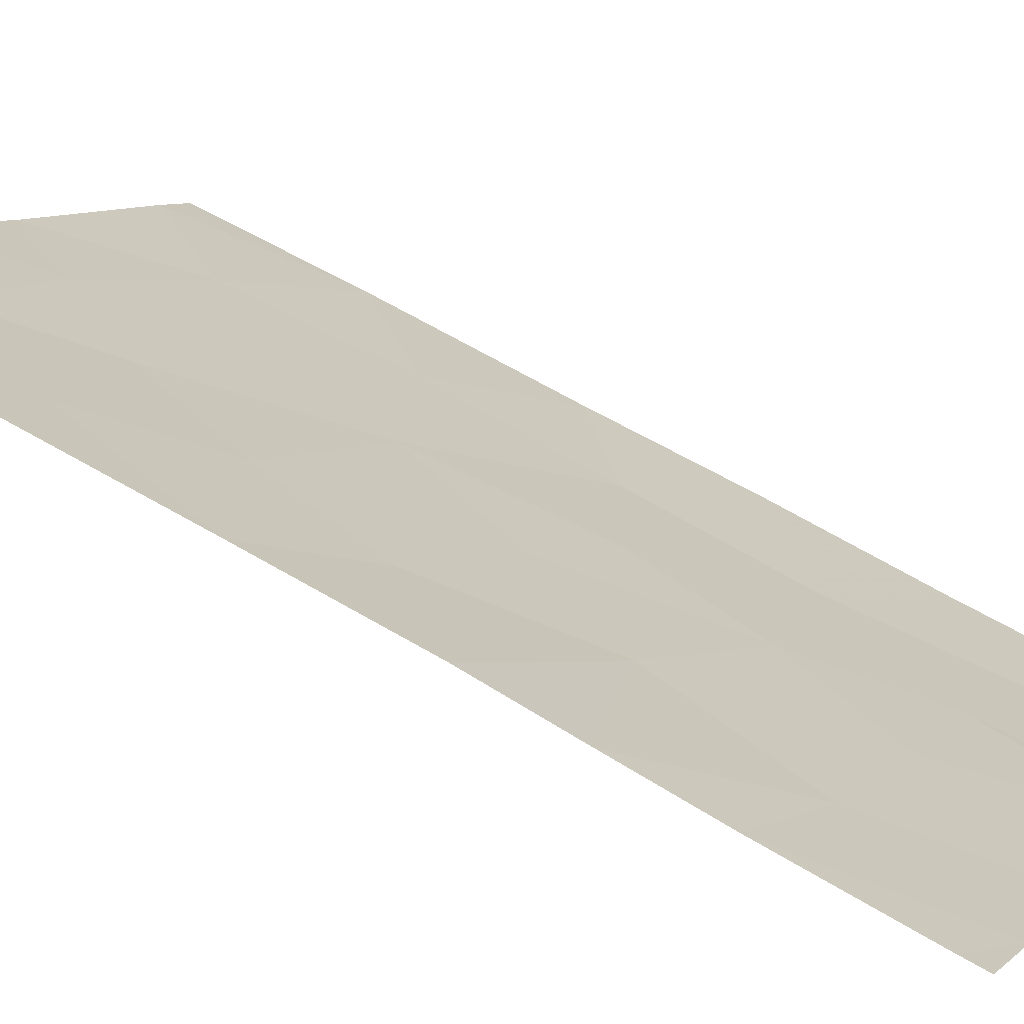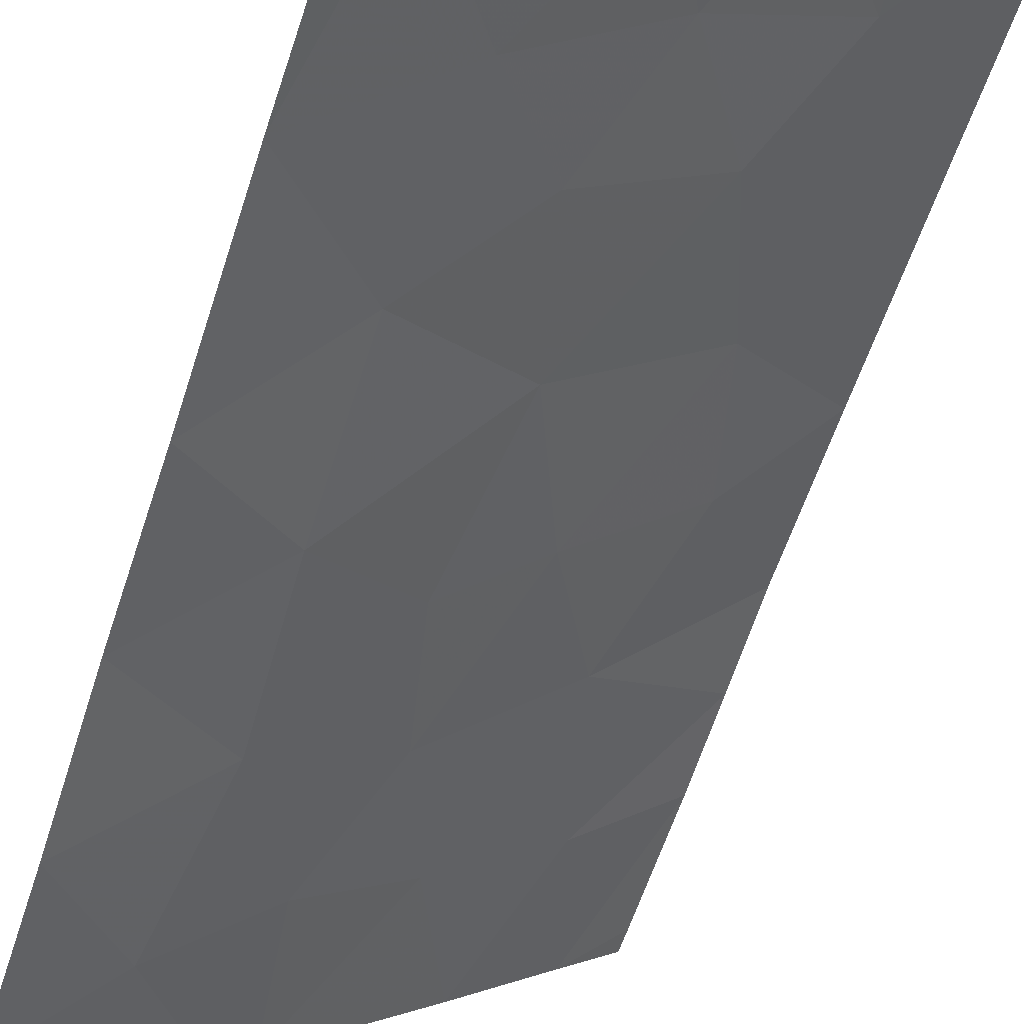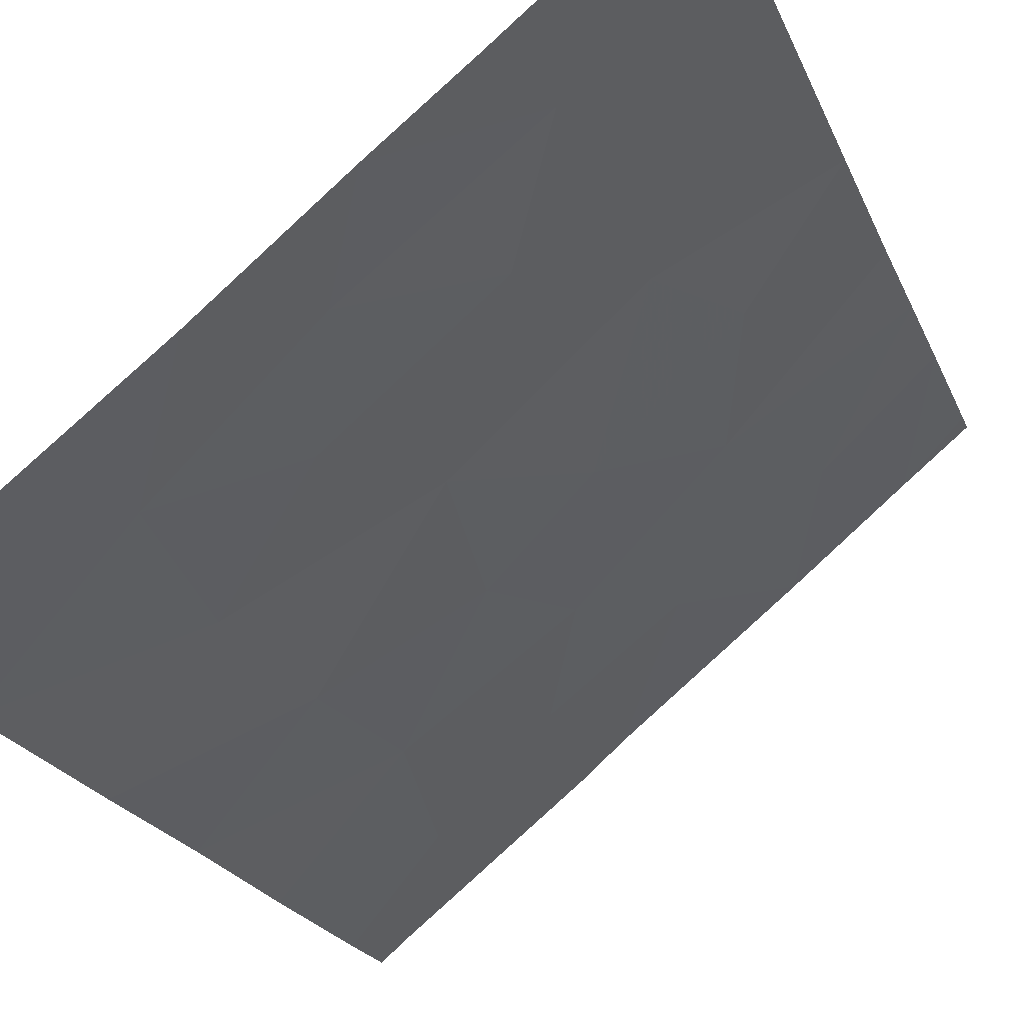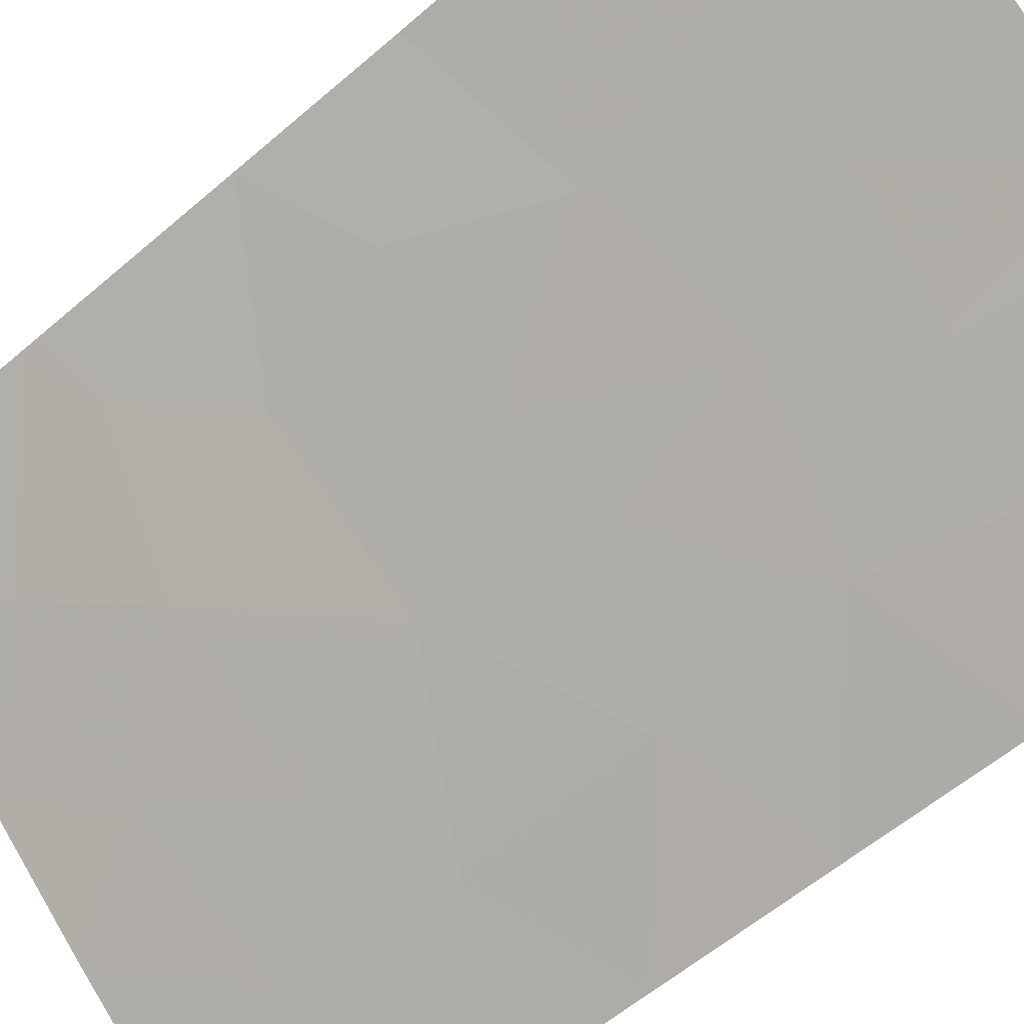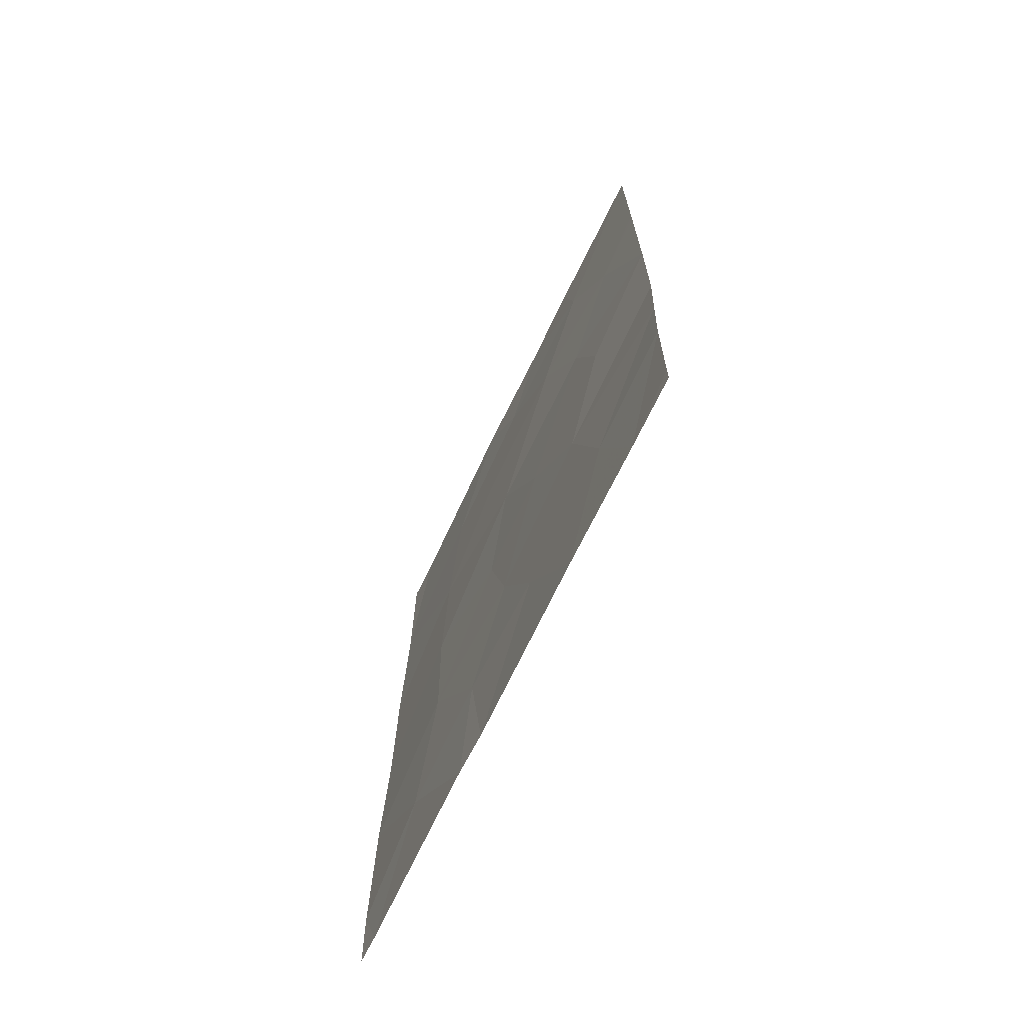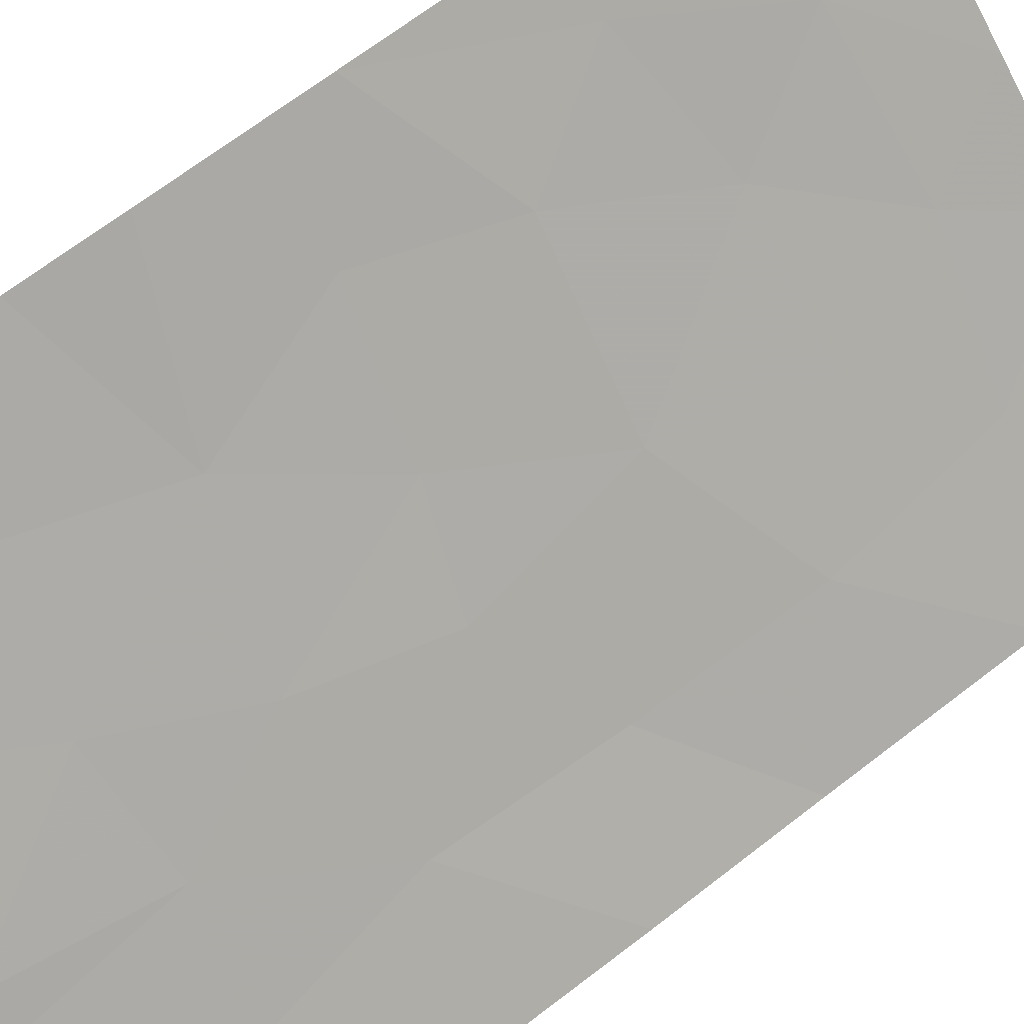
<metadata>
{"format":"obj","ext":"obj","renderer":"f3d","projection":"perspective","resolution":1024,"background":"white","views":[{"elev":52.9,"azim":123.1,"up":"+Y"},{"elev":-60.0,"azim":-18.4,"up":"+Y"},{"elev":-18.4,"azim":15.8,"up":"+Y"},{"elev":-57.4,"azim":132.0,"up":"+Y"},{"elev":-70.5,"azim":104.2,"up":"+Z"},{"elev":67.6,"azim":-128.0,"up":"+Y"}]}
</metadata>
<code>
v -22.66 73.22 38
v -22 73.79 39.83
v -20.88 74.89 47.35
v -21.58 74.27 46.85
v -24.44 71.81 43.15
v -25.95 70.46 39.64
v -24.07 72.09 41.45
v -24.64 71.69 50
v -24 72.24 48.76
v -27.11 69.67 50
v -26.65 70.06 50
v -24.15 72.08 45.31
v -23.04 73.01 47.29
v -22.48 73.52 50
v -22.3 73.67 48.7
v -27.08 69.62 43.16
v -23.36 72.79 50
v -27.11 69.67 47.79
v -20.85 74.83 41.28
v -20.83 74.79 40.03
v -27.08 69.63 45.19
v -20.88 74.89 47.11
v -20.88 74.88 44.58
v -27.04 69.56 38.95
v -20.87 74.87 42.54
v -27.05 69.57 41.1
v -24.88 71.36 38
v -24.47 71.72 38
v -21.49 74.21 38
v -20.82 74.77 38.3
v -20.82 74.77 38
v -26.77 69.8 38
v -27.05 69.56 38
v -20.88 74.88 50
v -25.76 70.75 46.22
v -24.61 71.7 47.21
v -21.94 73.92 43.76
v -25.72 70.71 43.96
v -23.47 72.57 39.81
v -25.56 70.94 48.43
v -22.37 73.6 45.49
v -22.52 73.4 41.91
v -25.62 70.76 41.8
v -24.72 71.51 39.95
v -23.37 72.7 43.47
f 5 12 38
f 11 10 18
f 12 36 35
f 16 26 43
f 26 6 43
f 17 9 15
f 9 13 15
f 17 8 9
f 4 15 13
f 20 19 2
f 18 21 35
f 38 43 5
f 22 3 4
f 40 8 11
f 23 22 4
f 23 4 41
f 37 23 41
f 23 37 25
f 3 15 4
f 18 35 40
f 21 16 38
f 14 17 15
f 27 28 44
f 1 29 2
f 30 29 31
f 38 12 35
f 33 32 24
f 29 30 20
f 29 20 2
f 34 14 15
f 15 3 34
f 11 18 40
f 28 1 39
f 19 25 42
f 26 24 6
f 45 37 41
f 12 13 36
f 35 36 40
f 7 5 43
f 7 45 5
f 45 42 37
f 45 12 5
f 1 2 39
f 36 9 40
f 9 36 13
f 8 40 9
f 28 39 44
f 2 19 42
f 38 35 21
f 45 41 12
f 7 39 42
f 12 41 13
f 41 4 13
f 2 42 39
f 32 27 6
f 6 27 44
f 37 42 25
f 32 6 24
f 43 38 16
f 44 39 7
f 43 44 7
f 44 43 6
f 42 45 7

</code>
